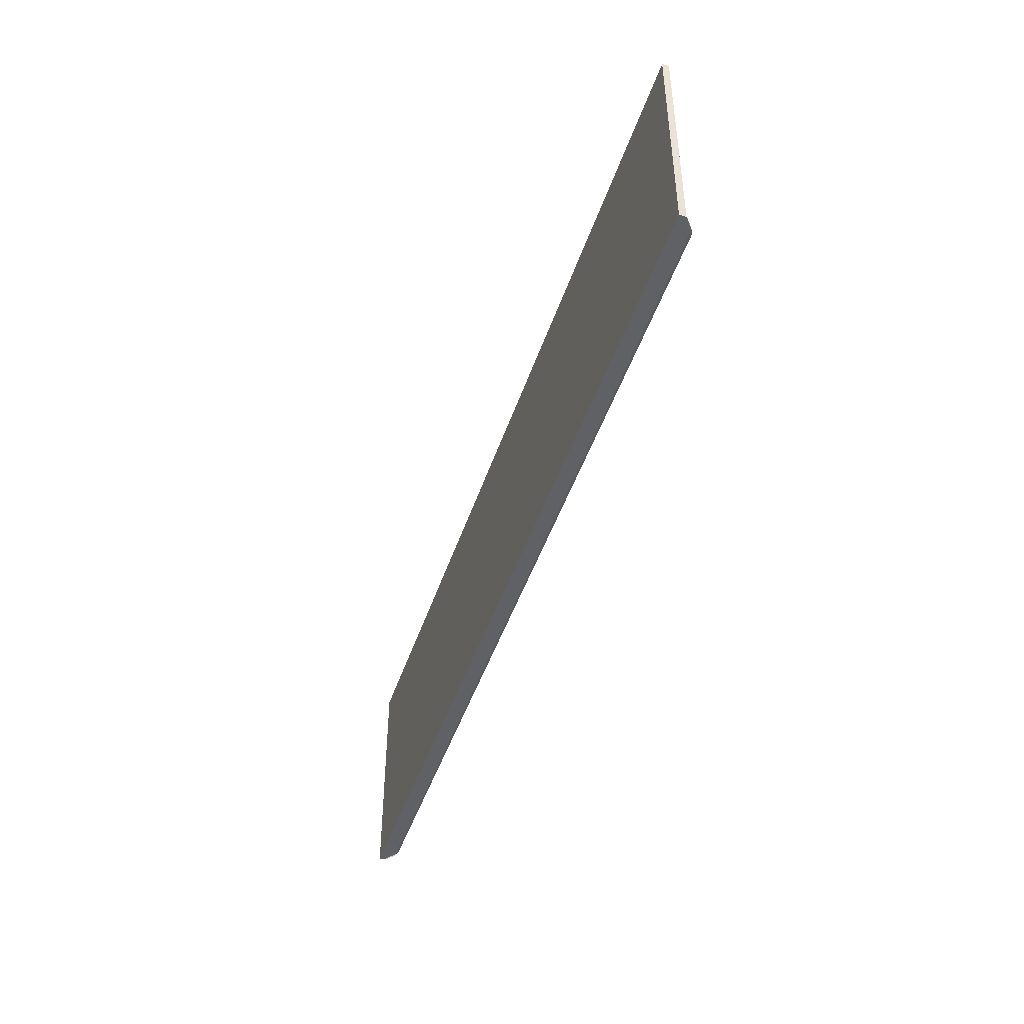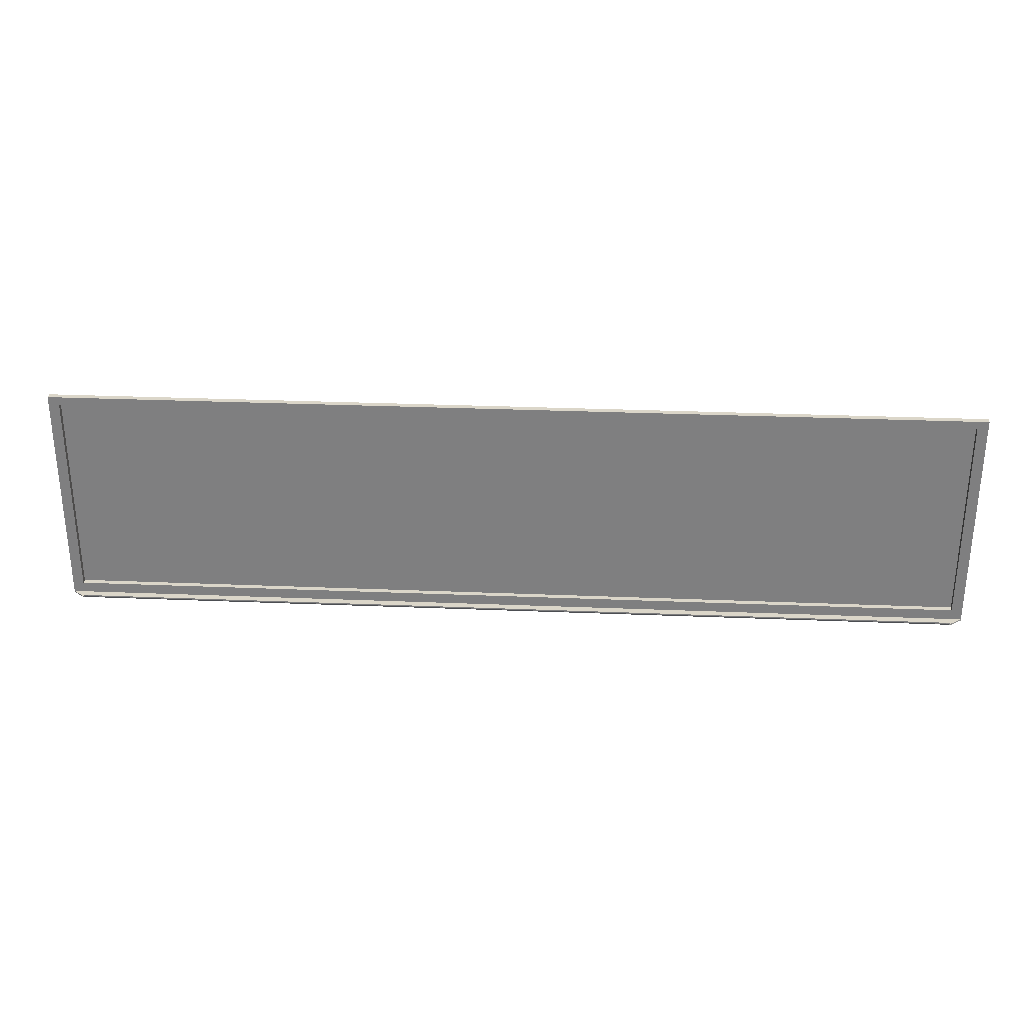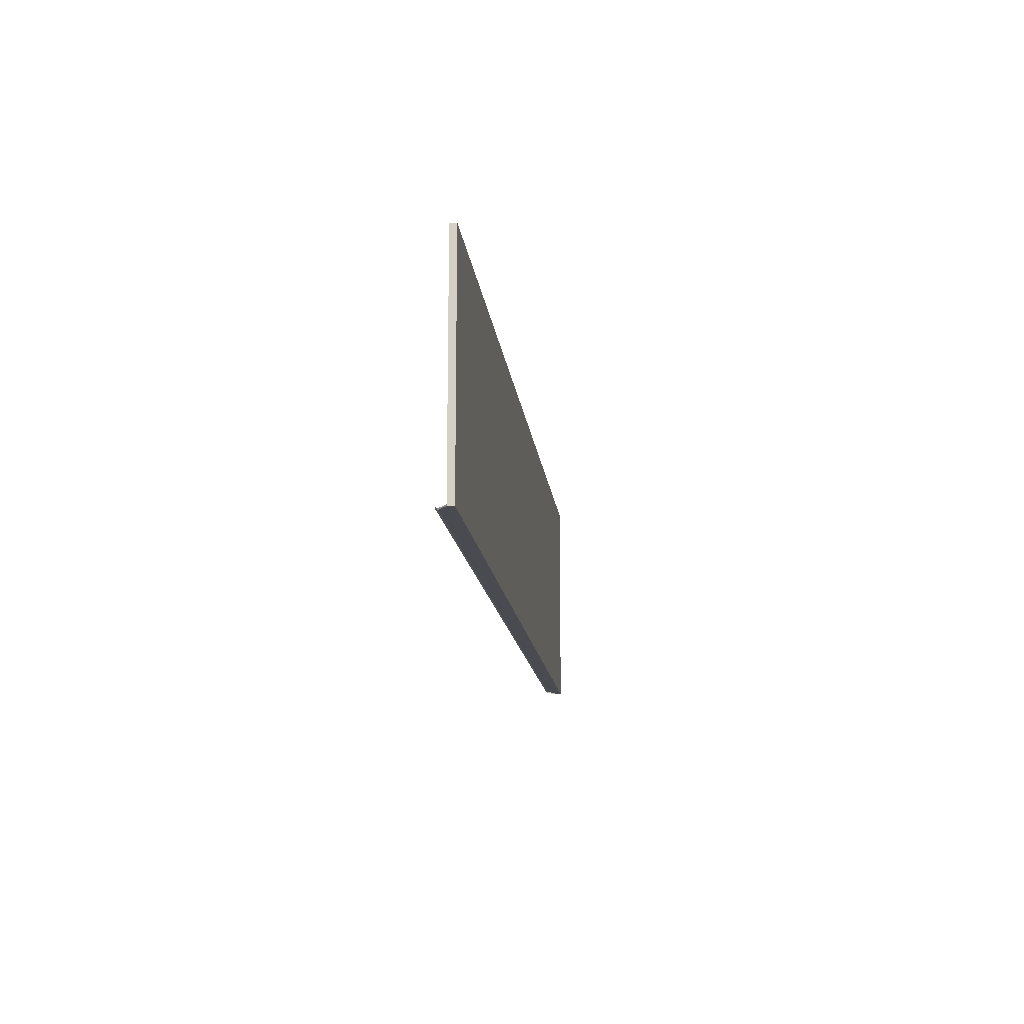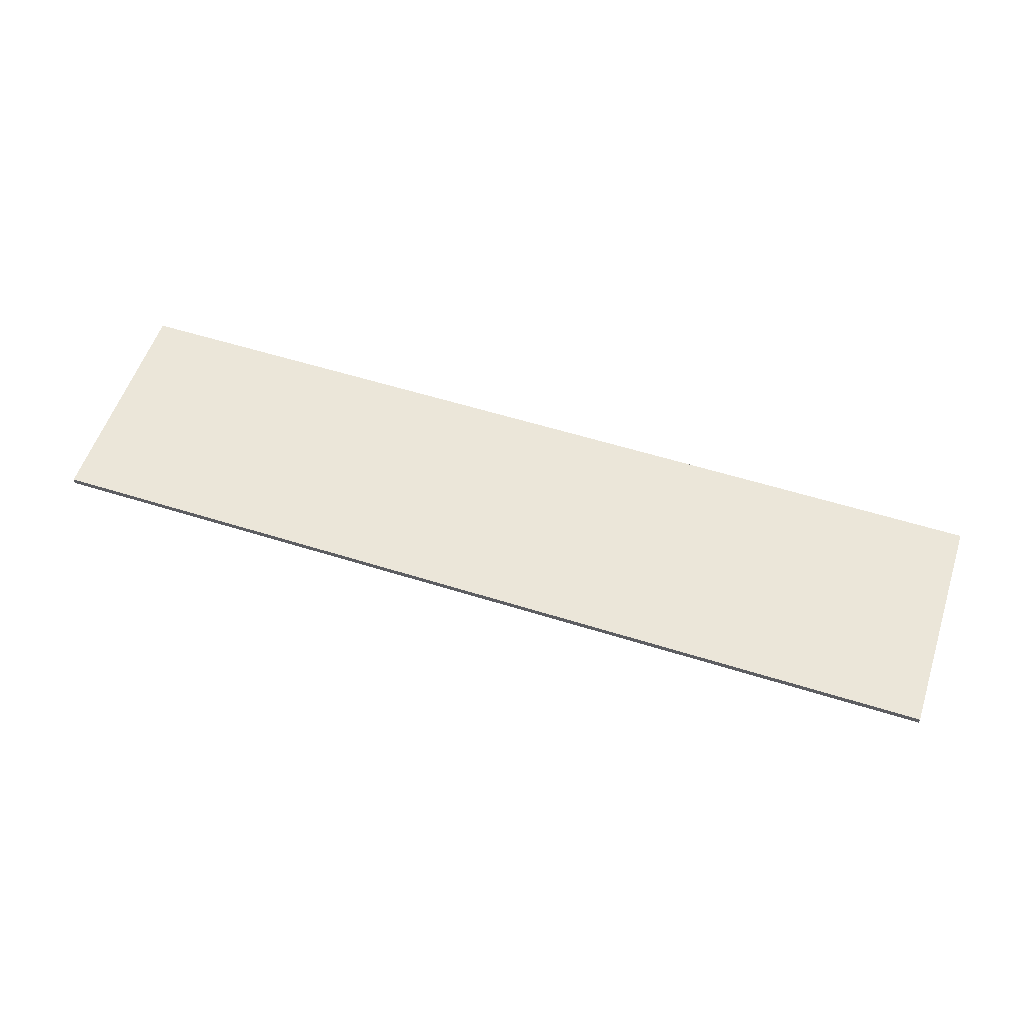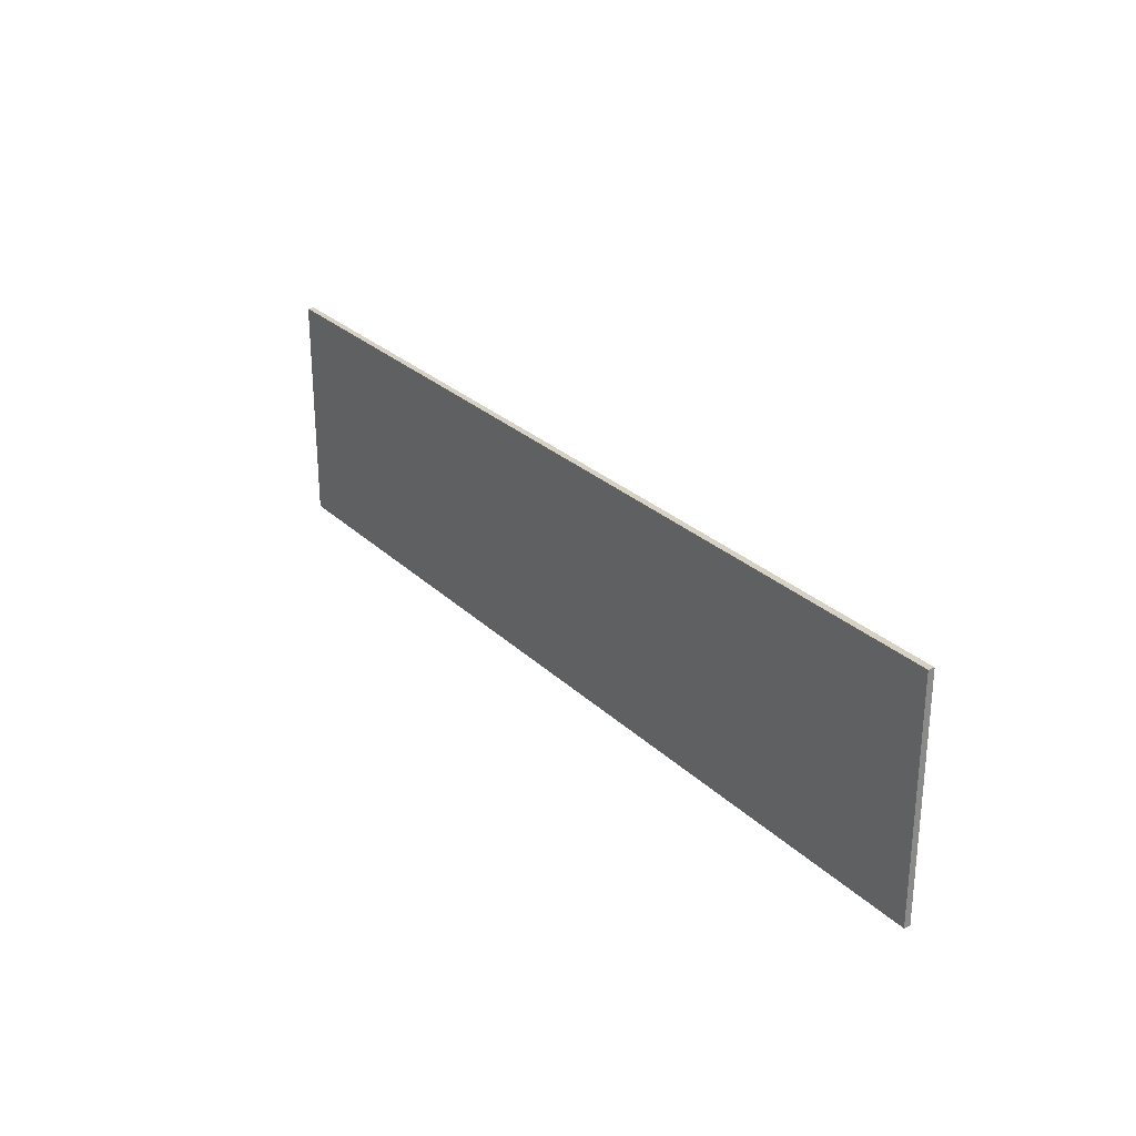
<metadata>
{"format":"obj","ext":"obj","renderer":"f3d","projection":"perspective","resolution":1024,"background":"white","views":[{"elev":-45.6,"azim":72.2,"up":"+Y"},{"elev":29.8,"azim":-176.6,"up":"+Y"},{"elev":-14.5,"azim":-83.6,"up":"+Y"},{"elev":55.9,"azim":-161.7,"up":"+Z"},{"elev":27.1,"azim":55.0,"up":"+Y"}]}
</metadata>
<code>
o Cube
v 7.801 3.811 -0.05528
v 7.801 0.2086 -0.05528
v 7.984 3.952 0.05528
v 7.984 0.002486 0.05528
v -7.801 3.811 -0.05528
v -7.801 0.2086 -0.05528
v -7.984 3.952 0.05528
v -7.984 0.002486 0.05528
v 7.984 0.002486 -0.05528
v -7.984 0.002486 -0.05528
v 7.984 3.952 -0.05528
v -7.984 3.952 -0.05528
v 7.801 0.2086 0.04159
v -7.801 0.2086 0.04159
v 7.801 3.811 0.04159
v -7.801 3.811 0.04159
v 7.792 0.002486 -0.2085
v -7.791 0.002486 -0.2085
v 7.988 0.02597 -0.05569
v -7.98 0.02597 -0.05569
v 7.795 0.02597 -0.2089
v -7.788 0.02597 -0.2089
v 7.686 0.04758 -0.2509
v -7.686 0.04758 -0.2509
v 7.69 0.07107 -0.2513
v -7.682 0.07107 -0.2513
f 11 12 7 3
f 4 3 7 8
f 8 7 12 10
f 10 9 4 8
f 9 11 3 4
f 1 2 13 15
f 6 2 9 10
f 2 1 11 9
f 5 6 10 12
f 1 5 12 11
f 14 16 15 13
f 6 5 16 14
f 2 6 14 13
f 5 1 15 16
f 9 17 21 19
f 20 19 21 22
f 22 21 25 26
f 18 10 20 22
f 10 9 19 20
f 23 24 26 25
f 17 18 24 23
f 18 22 26 24
f 21 17 23 25

</code>
